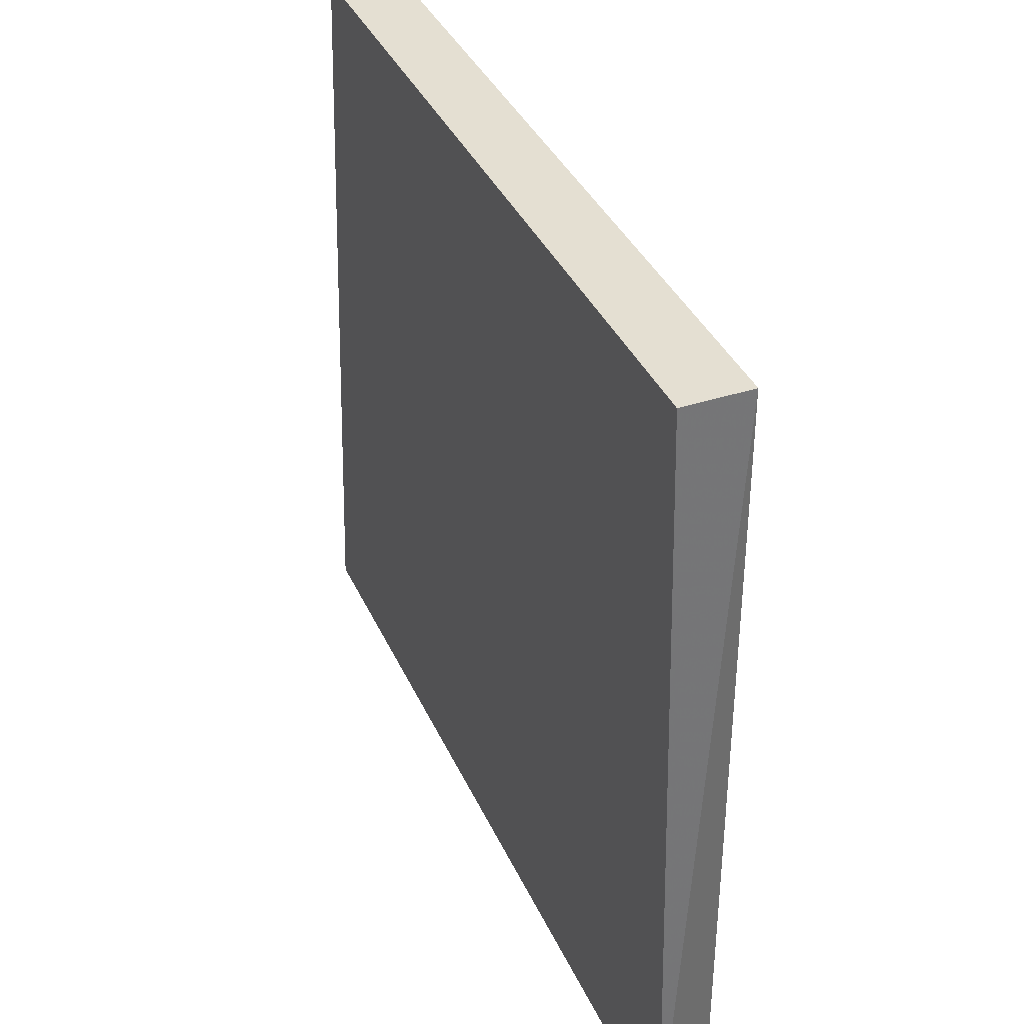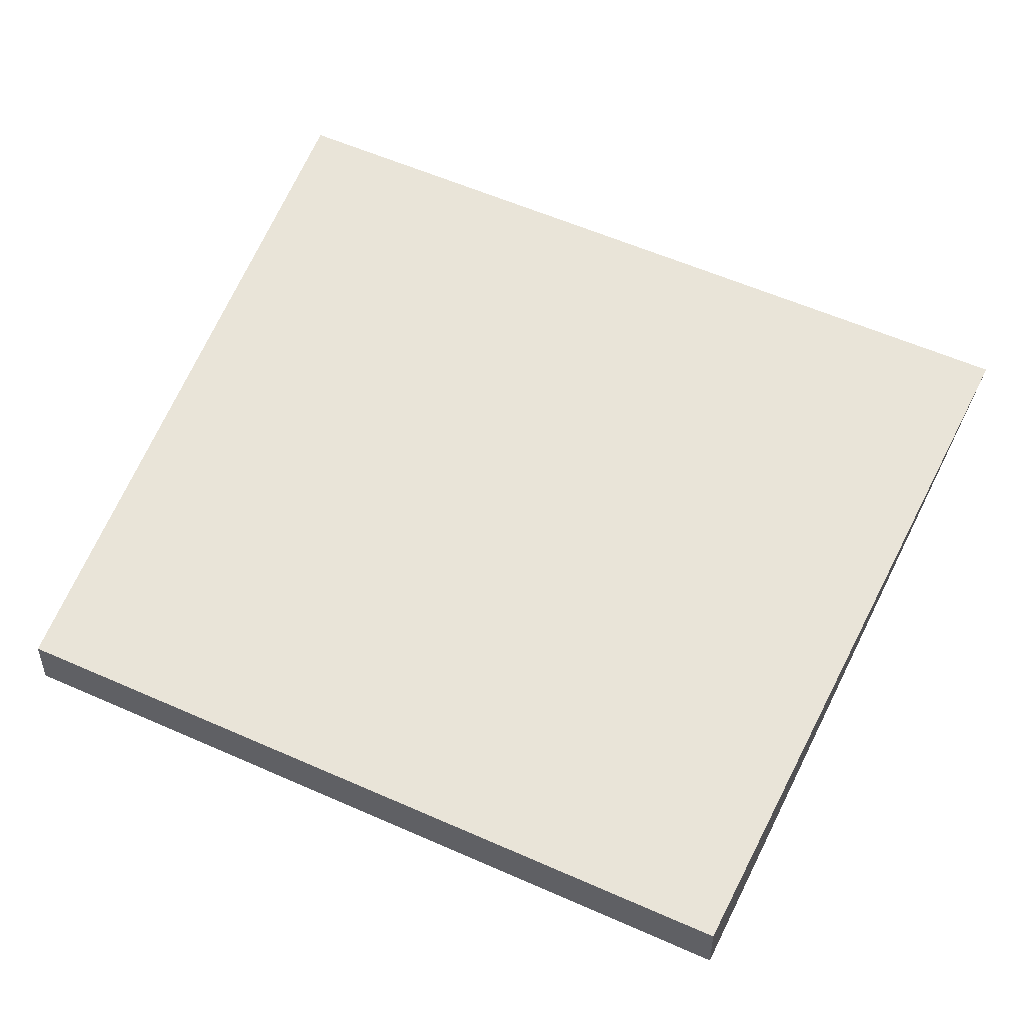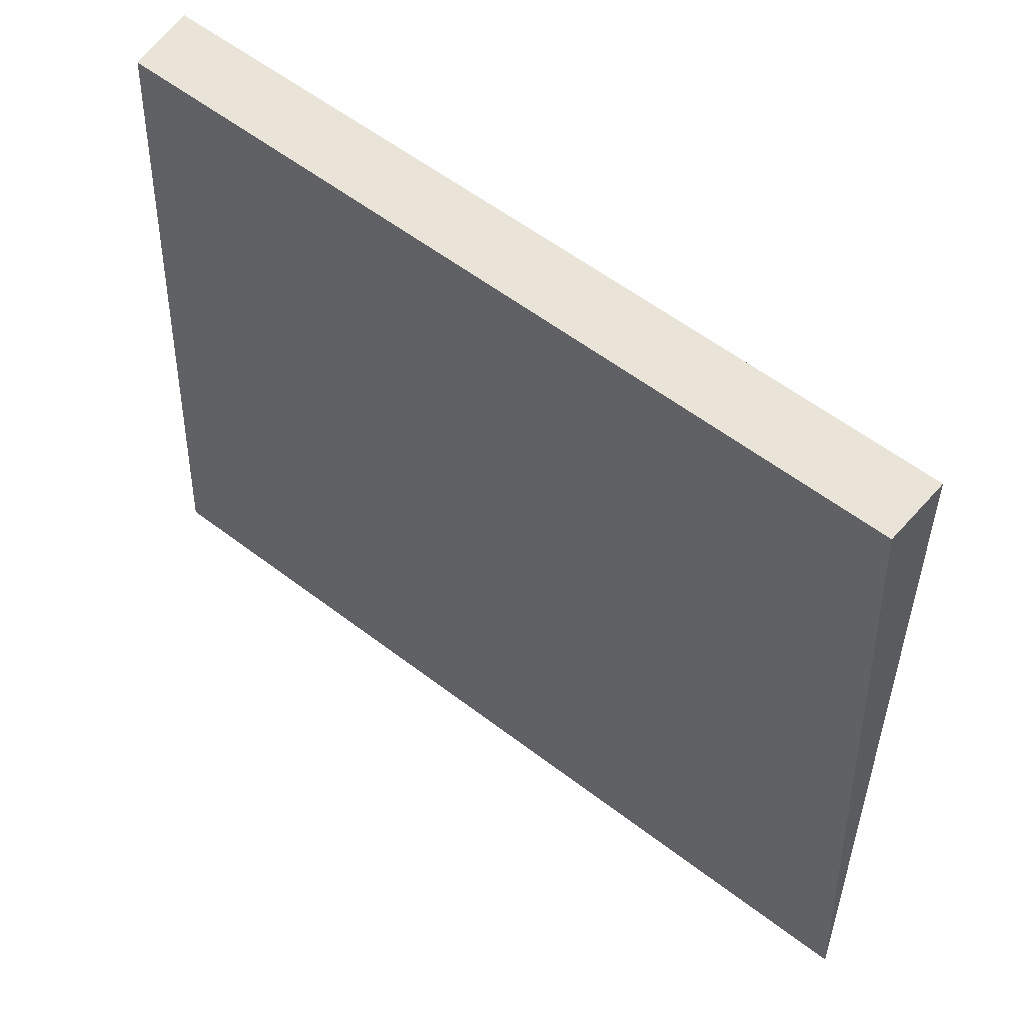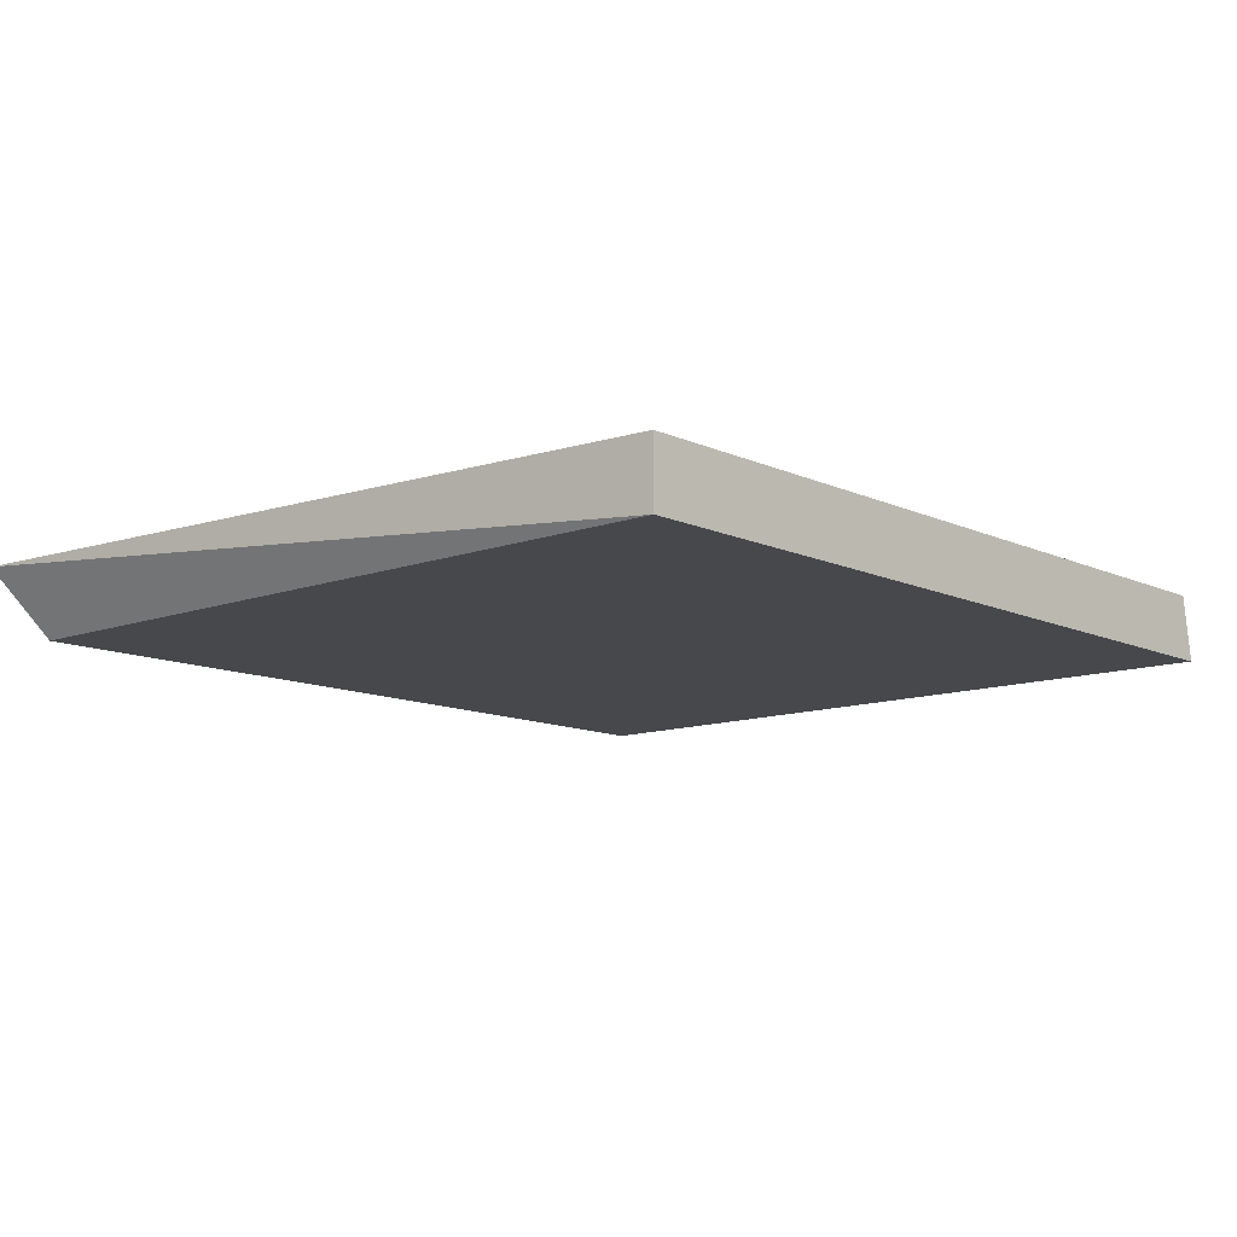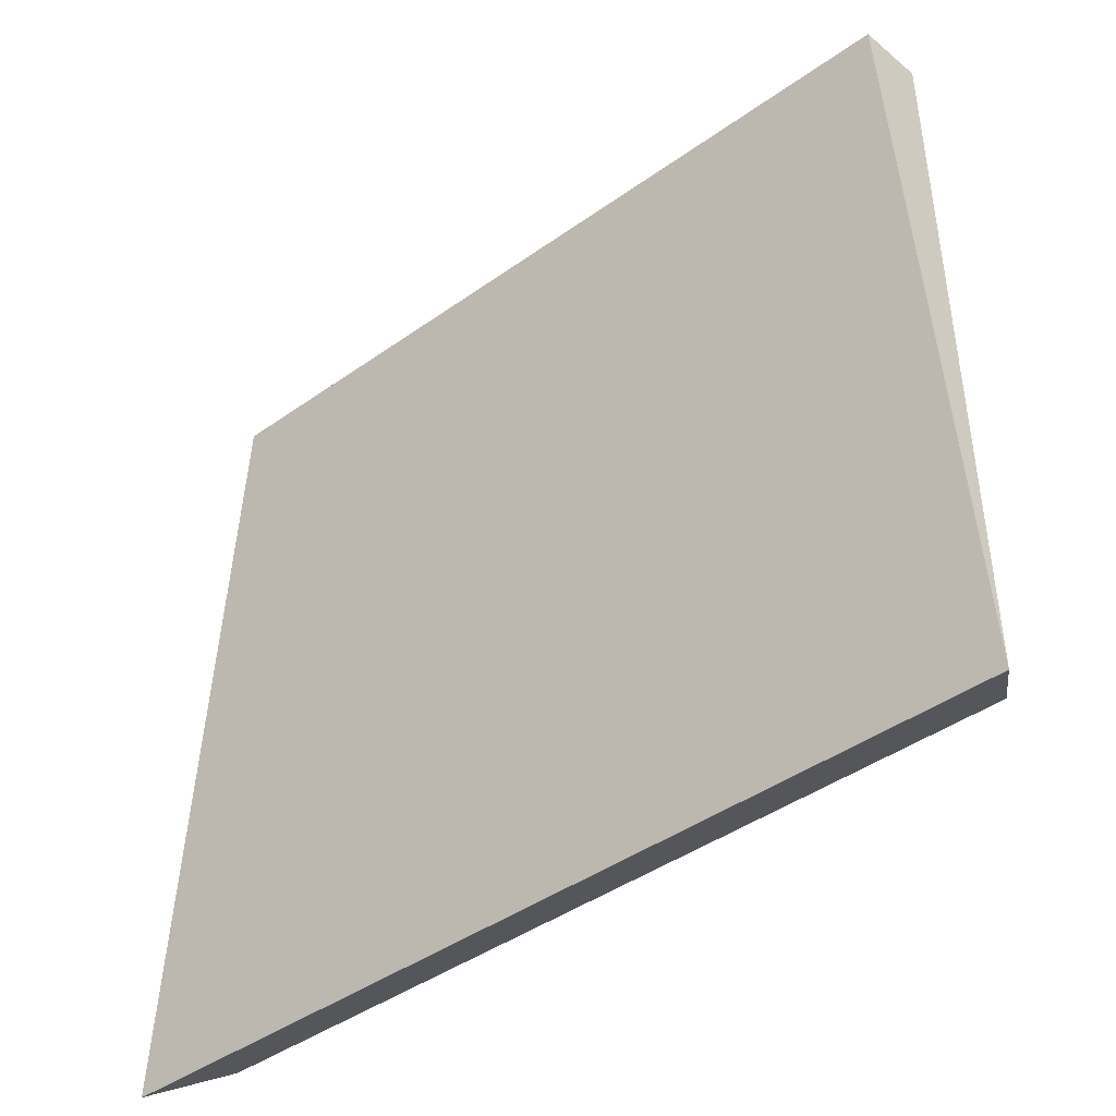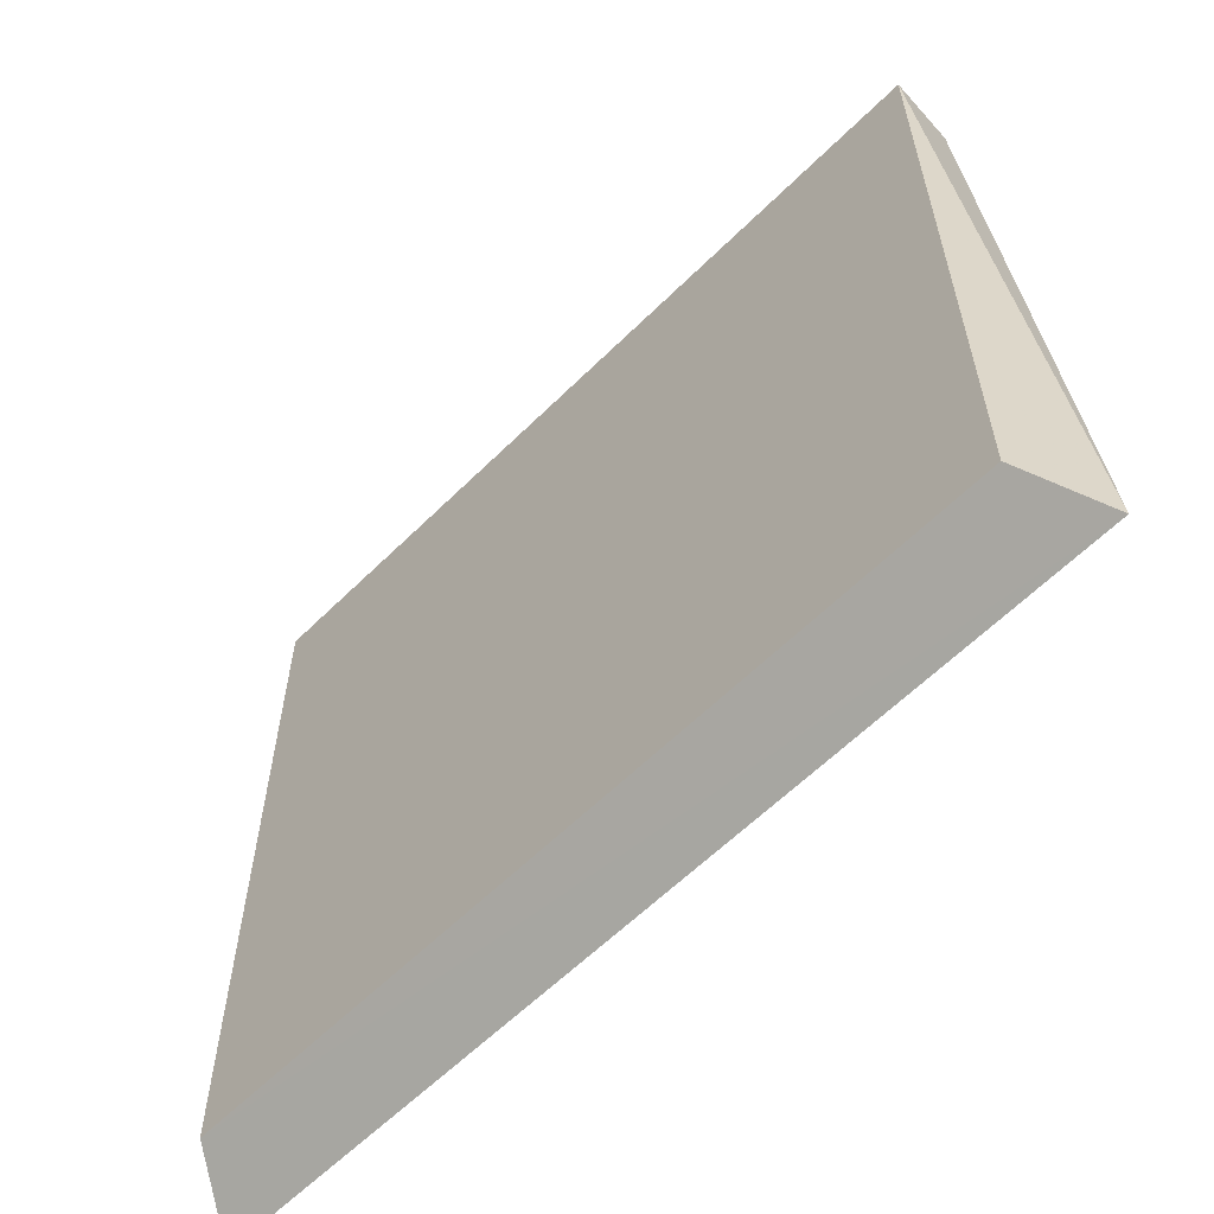
<metadata>
{"format":"obj","ext":"obj","renderer":"f3d","projection":"perspective","resolution":1024,"background":"white","views":[{"elev":37.4,"azim":67.7,"up":"+Y"},{"elev":60.1,"azim":-155.9,"up":"+Z"},{"elev":57.5,"azim":38.5,"up":"+Y"},{"elev":-11.3,"azim":131.6,"up":"+Z"},{"elev":-42.2,"azim":40.6,"up":"+Y"},{"elev":-60.4,"azim":-134.7,"up":"+Y"}]}
</metadata>
<code>
v 0.008689 0.4697 -0.4283
v 0.4908 0.4719 -0.4677
v 0.4908 0.02402 -0.4677
v 0.006399 0.4719 -0.4677
v 0.006399 0.02402 -0.4677
v 0.4885 0.4697 -0.4283
v -0.01914 0.000408 -0.426
v 0.5161 0.000554 -0.426
f 6 4 1
f 8 6 7
f 5 7 4
f 8 7 3
f 7 5 3
f 5 4 3
f 6 8 2
f 4 6 2
f 3 4 2
f 8 3 2
f 7 6 1
f 4 7 1

</code>
